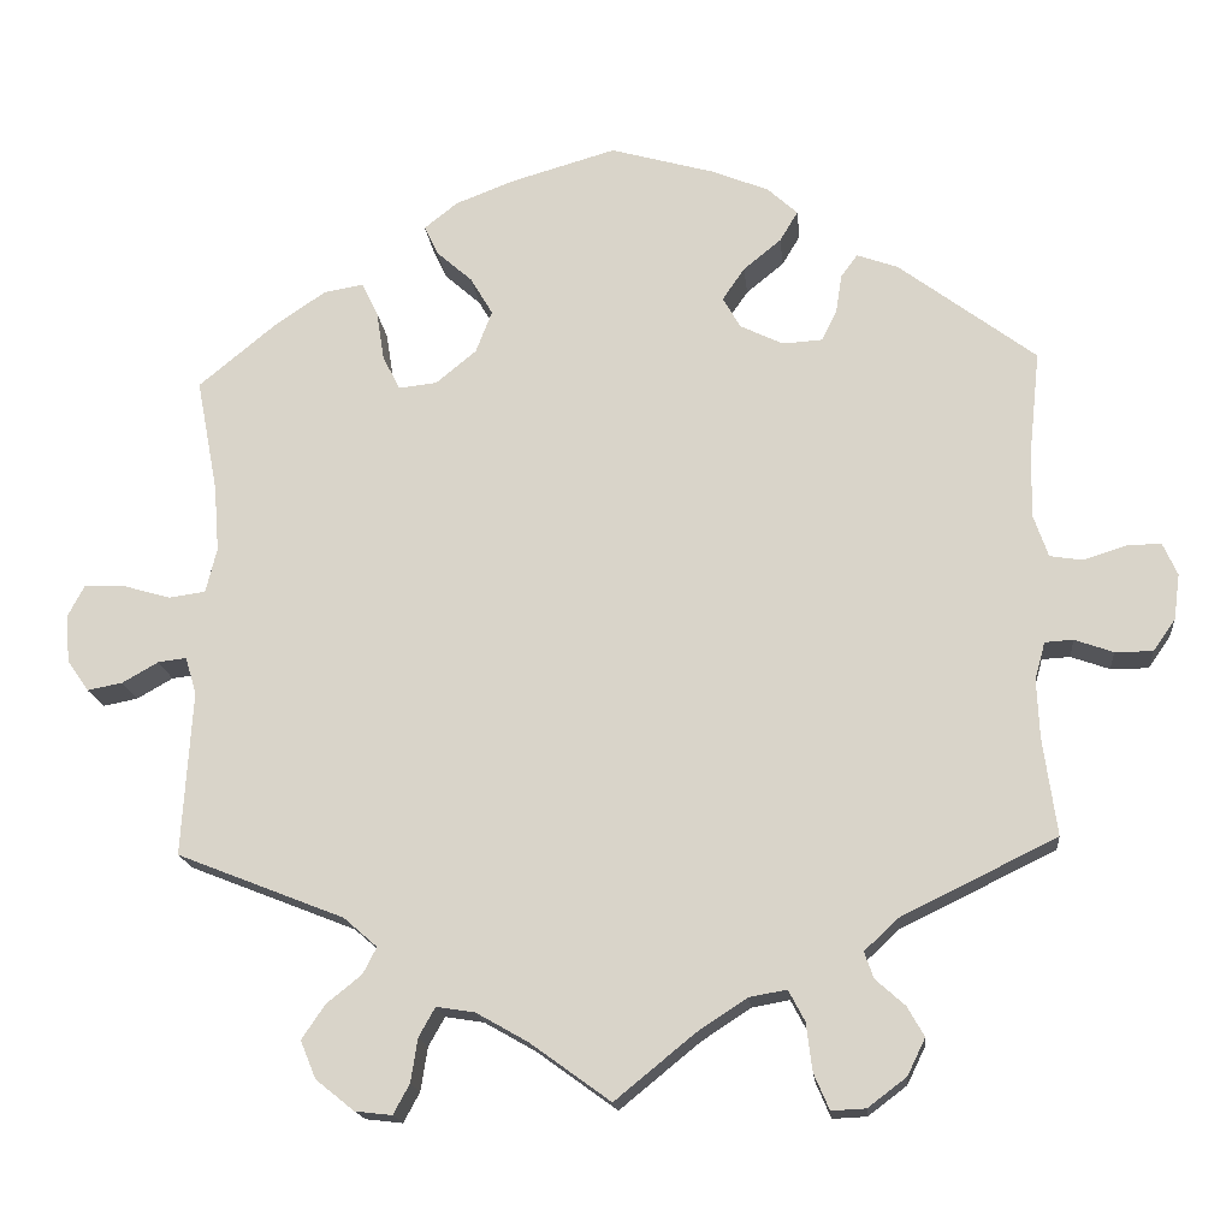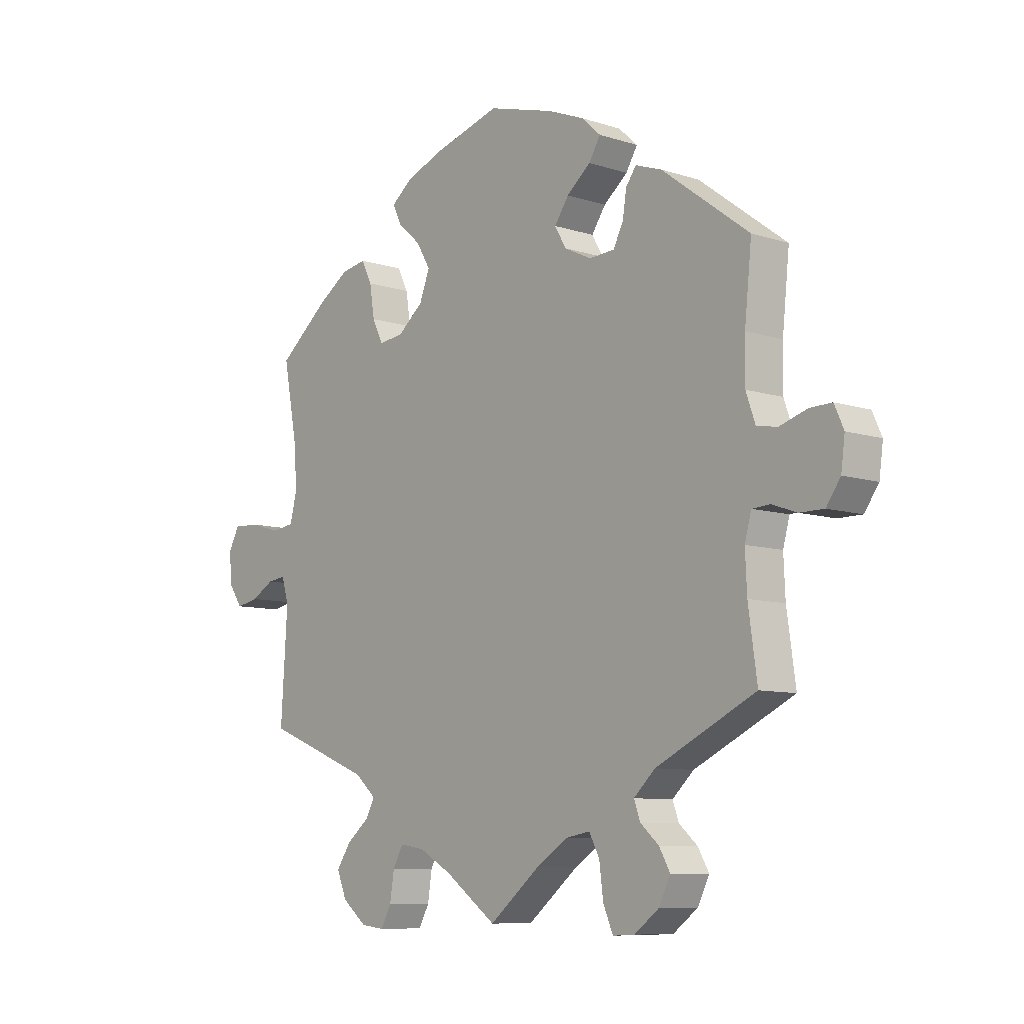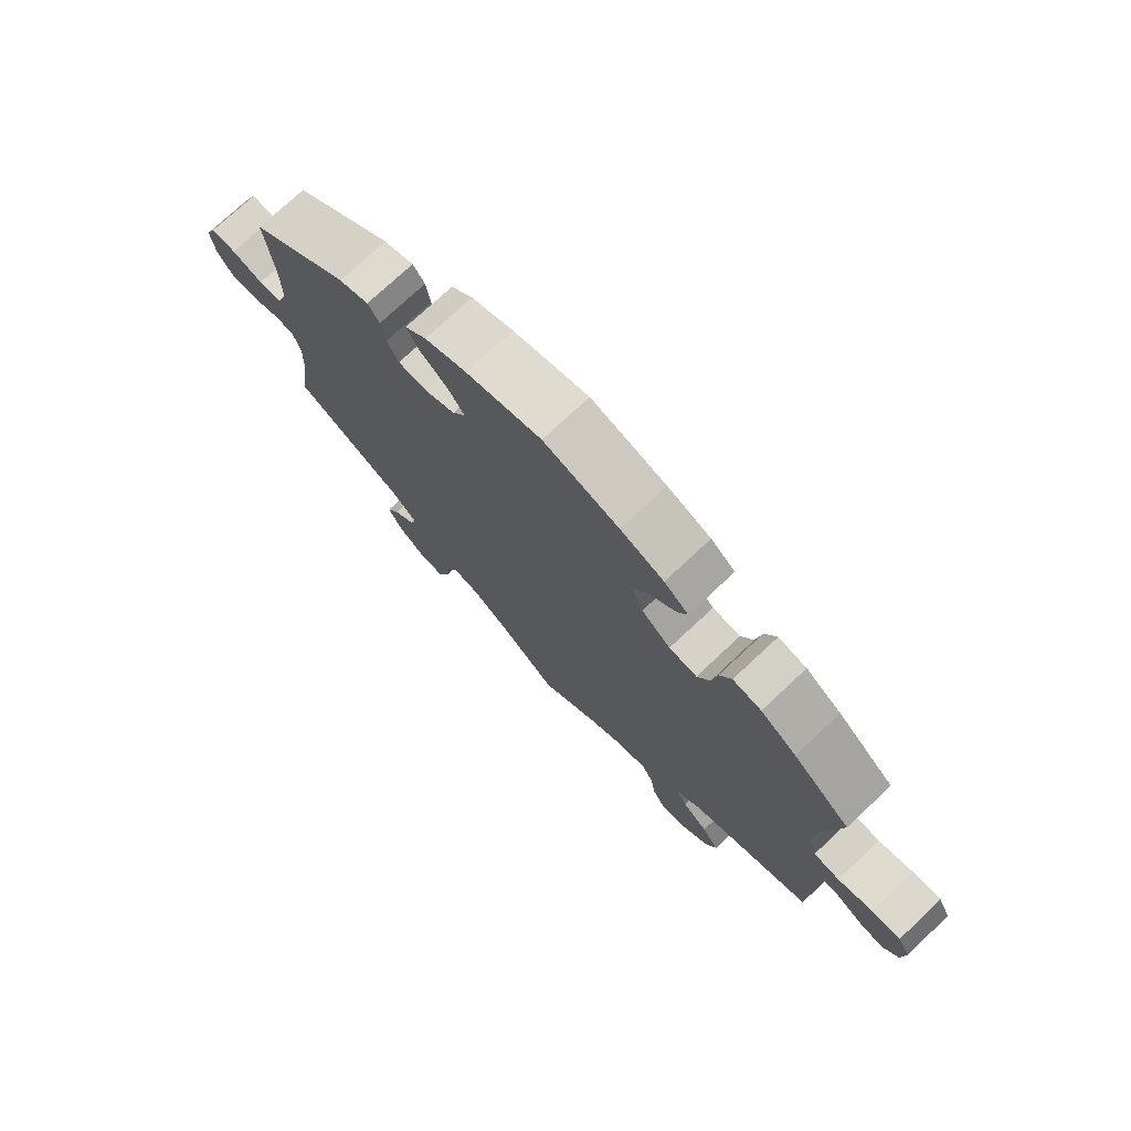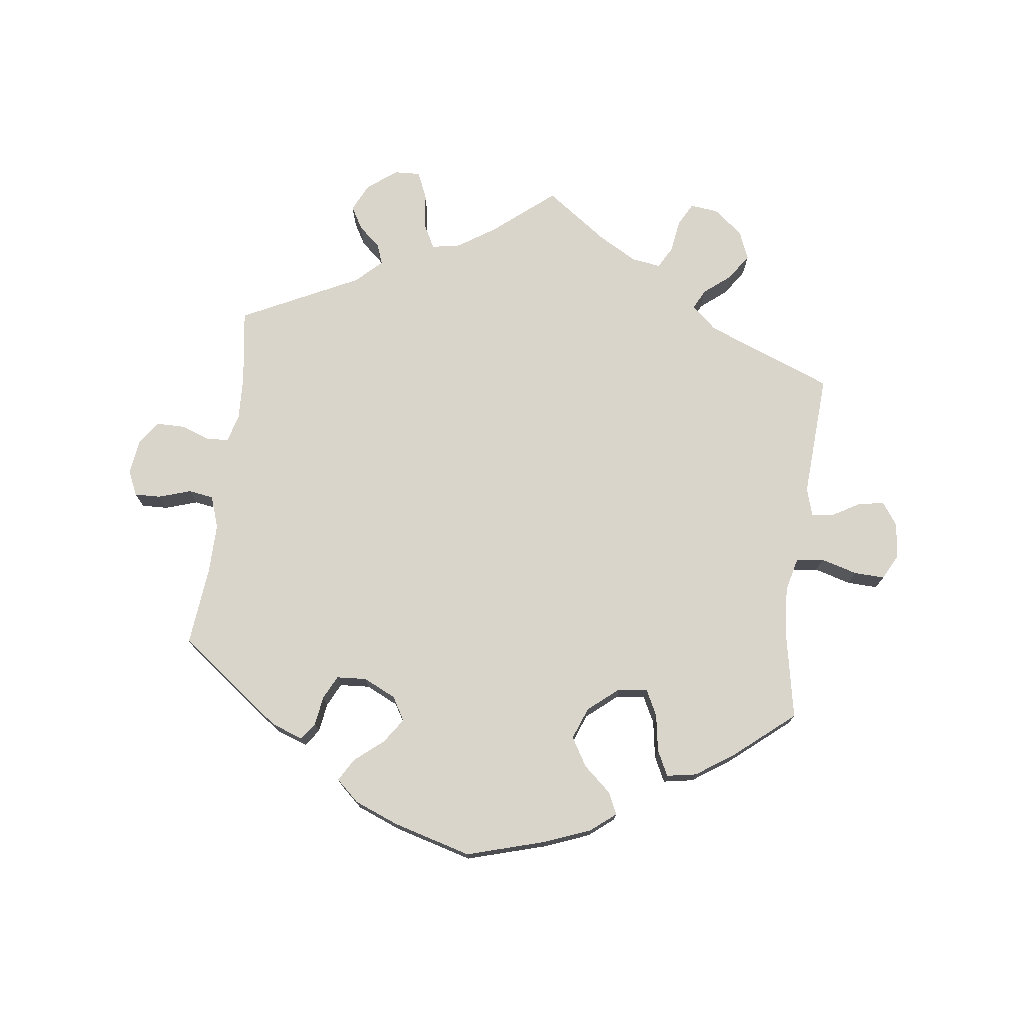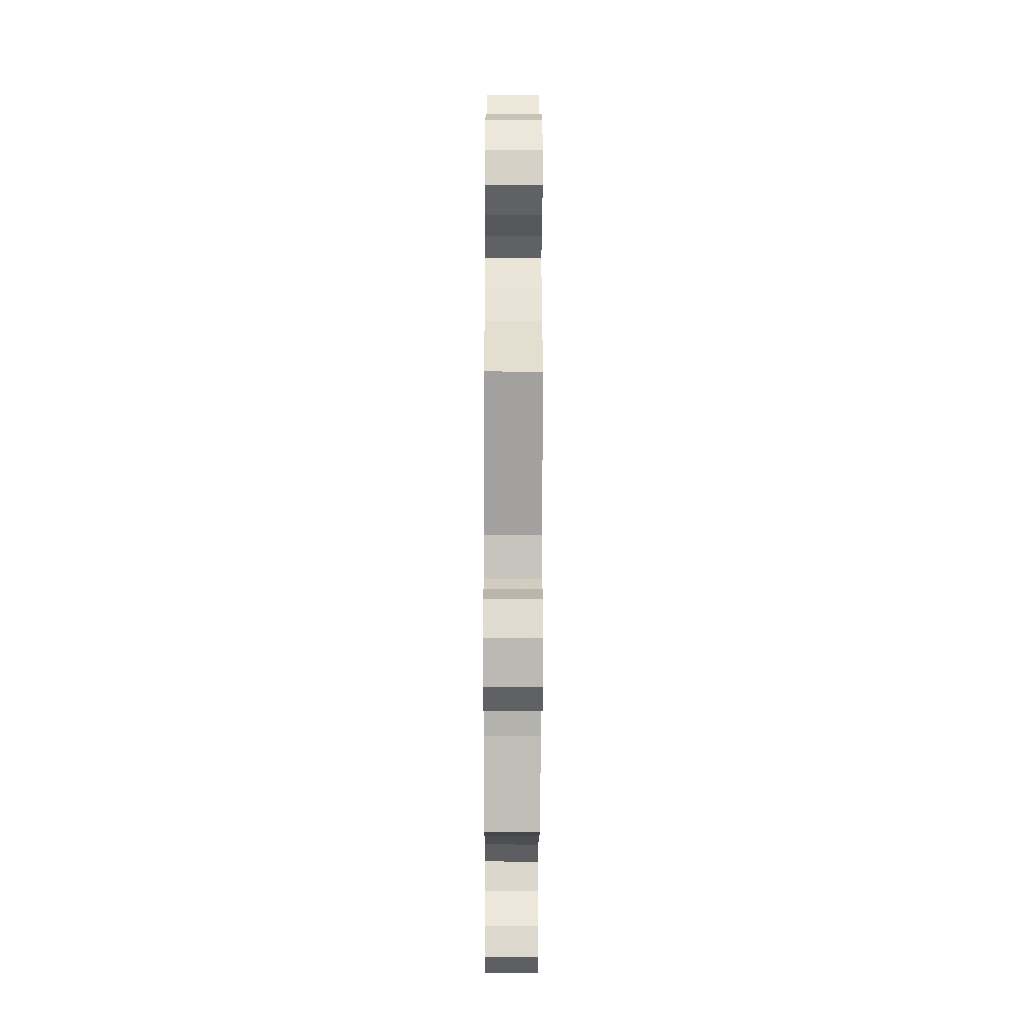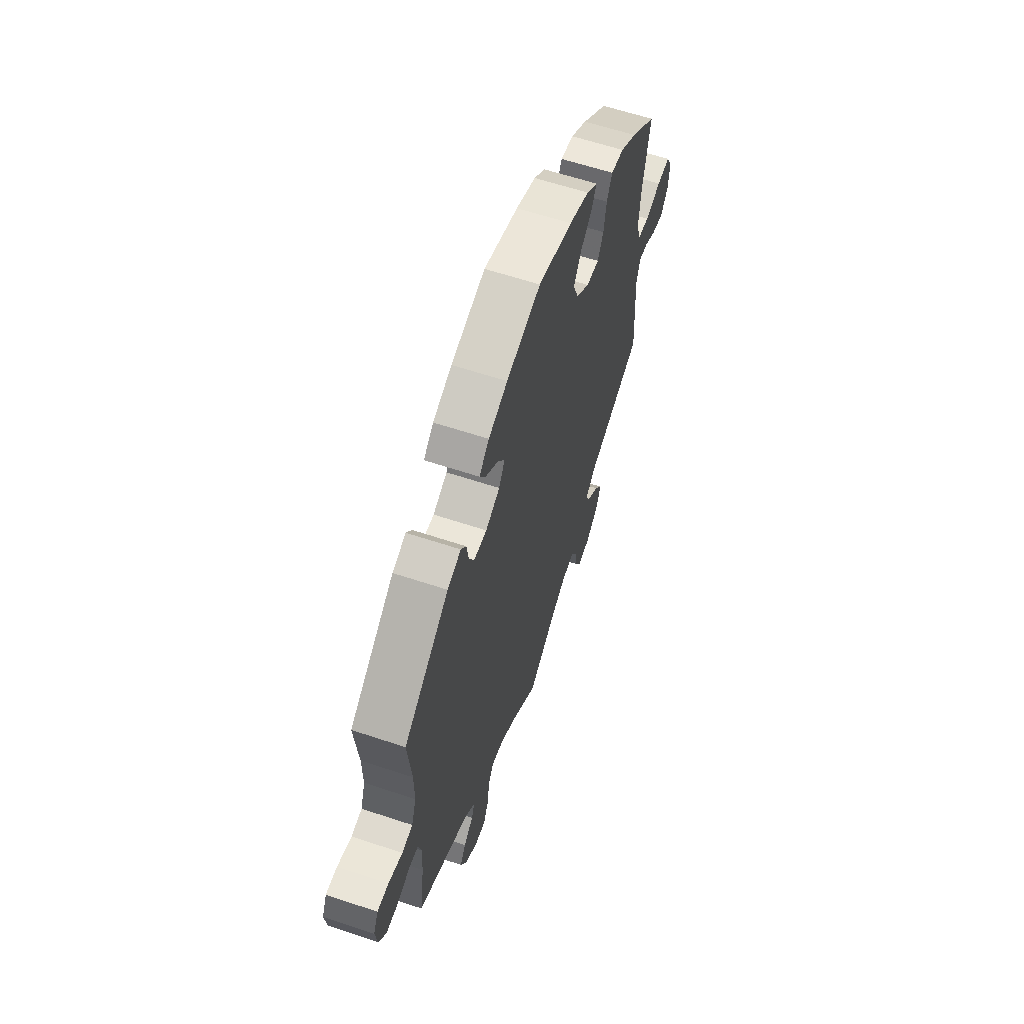
<metadata>
{"format":"obj","ext":"obj","renderer":"f3d","projection":"perspective","resolution":1024,"background":"white","views":[{"elev":-17.1,"azim":-174.5,"up":"+Z"},{"elev":-8.7,"azim":-131.0,"up":"+Z"},{"elev":74.4,"azim":46.8,"up":"+Z"},{"elev":74.6,"azim":7.1,"up":"+Y"},{"elev":-46.2,"azim":-90.2,"up":"+Z"},{"elev":61.2,"azim":-71.2,"up":"+Z"}]}
</metadata>
<code>
v -0.485 0.07 -0.175
v -0.482 0.07 -0.107
v -0.494 0.07 -0.063
v -0.527 0.07 -0.061
v -0.572 0.07 -0.077
v -0.616 0.07 -0.077
v -0.642 0.07 -0.04
v -0.649 0.07 0.013
v -0.632 0.07 0.051
v -0.592 0.07 0.05
v -0.542 0.07 0.034
v -0.504 0.07 0.04
v -0.487 0.07 0.089
v -0.488 0.07 0.164
v -0.501 0.07 0.288
v -0.341 0.07 0.408
v -0.293 0.07 0.425
v -0.274 0.07 0.399
v -0.267 0.07 0.354
v -0.249 0.07 0.318
v -0.203 0.07 0.315
v -0.153 0.07 0.339
v -0.132 0.07 0.375
v -0.158 0.07 0.413
v -0.202 0.07 0.449
v -0.223 0.07 0.484
v -0.188 0.07 0.516
v -0.121 0.07 0.543
v 0 0.07 0.577
v 0.121 0.07 0.542
v 0.191 0.07 0.515
v 0.23 0.07 0.484
v 0.214 0.07 0.45
v 0.172 0.07 0.413
v 0.146 0.07 0.369
v 0.165 0.07 0.32
v 0.212 0.07 0.281
v 0.257 0.07 0.276
v 0.277 0.07 0.316
v 0.286 0.07 0.373
v 0.305 0.07 0.412
v 0.351 0.07 0.404
v 0.409 0.07 0.365
v 0.501 0.07 0.289
v 0.476 0.07 0.157
v 0.47 0.07 0.079
v 0.483 0.07 0.027
v 0.525 0.07 0.021
v 0.581 0.07 0.037
v 0.628 0.07 0.039
v 0.648 0.07 0.001
v 0.643 0.07 -0.054
v 0.618 0.07 -0.09
v 0.577 0.07 -0.082
v 0.535 0.07 -0.058
v 0.502 0.07 -0.054
v 0.489 0.07 -0.097
v 0.501 0.07 -0.289
v 0.306 0.07 -0.366
v 0.267 0.07 -0.4
v 0.283 0.07 -0.431
v 0.324 0.07 -0.464
v 0.351 0.07 -0.504
v 0.333 0.07 -0.548
v 0.288 0.07 -0.584
v 0.245 0.07 -0.589
v 0.226 0.07 -0.554
v 0.218 0.07 -0.503
v 0.199 0.07 -0.469
v 0.154 0.07 -0.476
v 0.094 0.07 -0.51
v 0 0.07 -0.578
v -0.093 0.07 -0.502
v -0.151 0.07 -0.464
v -0.195 0.07 -0.456
v -0.214 0.07 -0.492
v -0.221 0.07 -0.548
v -0.239 0.07 -0.59
v -0.279 0.07 -0.588
v -0.324 0.07 -0.554
v -0.345 0.07 -0.511
v -0.325 0.07 -0.476
v -0.291 0.07 -0.446
v -0.28 0.07 -0.415
v -0.319 0.07 -0.378
v -0.501 0.07 -0.289
v -0.485 0 -0.175
v -0.482 0 -0.107
v -0.494 0 -0.063
v -0.527 0 -0.061
v -0.572 0 -0.077
v -0.616 0 -0.077
v -0.642 0 -0.04
v -0.649 0 0.013
v -0.632 0 0.051
v -0.592 0 0.05
v -0.542 0 0.034
v -0.504 0 0.04
v -0.487 0 0.089
v -0.488 0 0.164
v -0.501 0 0.288
v -0.341 0 0.408
v -0.293 0 0.425
v -0.274 0 0.399
v -0.267 0 0.354
v -0.249 0 0.318
v -0.203 0 0.315
v -0.153 0 0.339
v -0.132 0 0.375
v -0.158 0 0.413
v -0.202 0 0.449
v -0.223 0 0.484
v -0.188 0 0.516
v -0.121 0 0.543
v 0 0 0.577
v 0.121 0 0.542
v 0.191 0 0.515
v 0.23 0 0.484
v 0.214 0 0.45
v 0.172 0 0.413
v 0.146 0 0.369
v 0.165 0 0.32
v 0.212 0 0.281
v 0.257 0 0.276
v 0.277 0 0.316
v 0.286 0 0.373
v 0.305 0 0.412
v 0.351 0 0.404
v 0.409 0 0.365
v 0.501 0 0.289
v 0.476 0 0.157
v 0.47 0 0.079
v 0.483 0 0.027
v 0.525 0 0.021
v 0.581 0 0.037
v 0.628 0 0.039
v 0.648 0 0.001
v 0.643 0 -0.054
v 0.618 0 -0.09
v 0.577 0 -0.082
v 0.535 0 -0.058
v 0.502 0 -0.054
v 0.489 0 -0.097
v 0.501 0 -0.289
v 0.306 0 -0.366
v 0.267 0 -0.4
v 0.283 0 -0.431
v 0.324 0 -0.464
v 0.351 0 -0.504
v 0.333 0 -0.548
v 0.288 0 -0.584
v 0.245 0 -0.589
v 0.226 0 -0.554
v 0.218 0 -0.503
v 0.199 0 -0.469
v 0.154 0 -0.476
v 0.094 0 -0.51
v 0 0 -0.578
v -0.093 0 -0.502
v -0.151 0 -0.464
v -0.195 0 -0.456
v -0.214 0 -0.492
v -0.221 0 -0.548
v -0.239 0 -0.59
v -0.279 0 -0.588
v -0.324 0 -0.554
v -0.345 0 -0.511
v -0.325 0 -0.476
v -0.291 0 -0.446
v -0.28 0 -0.415
v -0.319 0 -0.378
v -0.501 0 -0.289
f 85 86 1
f 84 85 1 2
f 80 81 82 83
f 80 83 84
f 79 80 84
f 76 77 78 79
f 75 76 79 84
f 74 75 84 2
f 71 72 73
f 70 71 73 74
f 69 70 74 2
f 65 66 67 68
f 65 68 69
f 64 65 69
f 61 62 63 64
f 60 61 64 69
f 57 58 59
f 56 57 59 60
f 52 53 54 55
f 52 55 56
f 51 52 56
f 48 49 50 51
f 47 48 51 56
f 46 47 56 60
f 42 43 44 45
f 39 40 41 42
f 38 39 42 45
f 37 38 45 46
f 31 32 33 34
f 31 34 35
f 30 31 35
f 29 30 35
f 28 29 35 36
f 24 25 26 27
f 23 24 27 28
f 16 17 18 19
f 14 15 16 19
f 13 14 19 20
f 12 13 20 21
f 8 9 10 11
f 8 11 12
f 7 8 12
f 4 5 6 7
f 3 4 7 12
f 37 46 60 69
f 23 28 36 37
f 22 23 37 69
f 12 21 22 69
f 2 3 12 69
f 87 172 171
f 88 87 171 170
f 169 168 167 166
f 170 169 166
f 170 166 165
f 165 164 163 162
f 170 165 162 161
f 88 170 161 160
f 159 158 157
f 160 159 157 156
f 88 160 156 155
f 154 153 152 151
f 155 154 151
f 155 151 150
f 150 149 148 147
f 155 150 147 146
f 145 144 143
f 146 145 143 142
f 141 140 139 138
f 142 141 138
f 142 138 137
f 137 136 135 134
f 142 137 134 133
f 146 142 133 132
f 131 130 129 128
f 128 127 126 125
f 131 128 125 124
f 132 131 124 123
f 120 119 118 117
f 121 120 117
f 121 117 116
f 121 116 115
f 122 121 115 114
f 113 112 111 110
f 114 113 110 109
f 105 104 103 102
f 105 102 101 100
f 106 105 100 99
f 107 106 99 98
f 97 96 95 94
f 98 97 94
f 98 94 93
f 93 92 91 90
f 98 93 90 89
f 155 146 132 123
f 123 122 114 109
f 155 123 109 108
f 155 108 107 98
f 155 98 89 88
f 1 87 88 2
f 2 88 89 3
f 3 89 90 4
f 4 90 91 5
f 5 91 92 6
f 6 92 93 7
f 7 93 94 8
f 8 94 95 9
f 9 95 96 10
f 10 96 97 11
f 11 97 98 12
f 12 98 99 13
f 13 99 100 14
f 14 100 101 15
f 15 101 102 16
f 16 102 103 17
f 17 103 104 18
f 18 104 105 19
f 19 105 106 20
f 20 106 107 21
f 21 107 108 22
f 22 108 109 23
f 23 109 110 24
f 24 110 111 25
f 25 111 112 26
f 26 112 113 27
f 27 113 114 28
f 28 114 115 29
f 29 115 116 30
f 30 116 117 31
f 31 117 118 32
f 32 118 119 33
f 33 119 120 34
f 34 120 121 35
f 35 121 122 36
f 36 122 123 37
f 37 123 124 38
f 38 124 125 39
f 39 125 126 40
f 40 126 127 41
f 41 127 128 42
f 42 128 129 43
f 43 129 130 44
f 44 130 131 45
f 45 131 132 46
f 46 132 133 47
f 47 133 134 48
f 48 134 135 49
f 49 135 136 50
f 50 136 137 51
f 51 137 138 52
f 52 138 139 53
f 53 139 140 54
f 54 140 141 55
f 55 141 142 56
f 56 142 143 57
f 57 143 144 58
f 58 144 145 59
f 59 145 146 60
f 60 146 147 61
f 61 147 148 62
f 62 148 149 63
f 63 149 150 64
f 64 150 151 65
f 65 151 152 66
f 66 152 153 67
f 67 153 154 68
f 68 154 155 69
f 69 155 156 70
f 70 156 157 71
f 71 157 158 72
f 72 158 159 73
f 73 159 160 74
f 74 160 161 75
f 75 161 162 76
f 76 162 163 77
f 77 163 164 78
f 78 164 165 79
f 79 165 166 80
f 80 166 167 81
f 81 167 168 82
f 82 168 169 83
f 83 169 170 84
f 84 170 171 85
f 85 171 172 86
f 86 172 87 1

</code>
